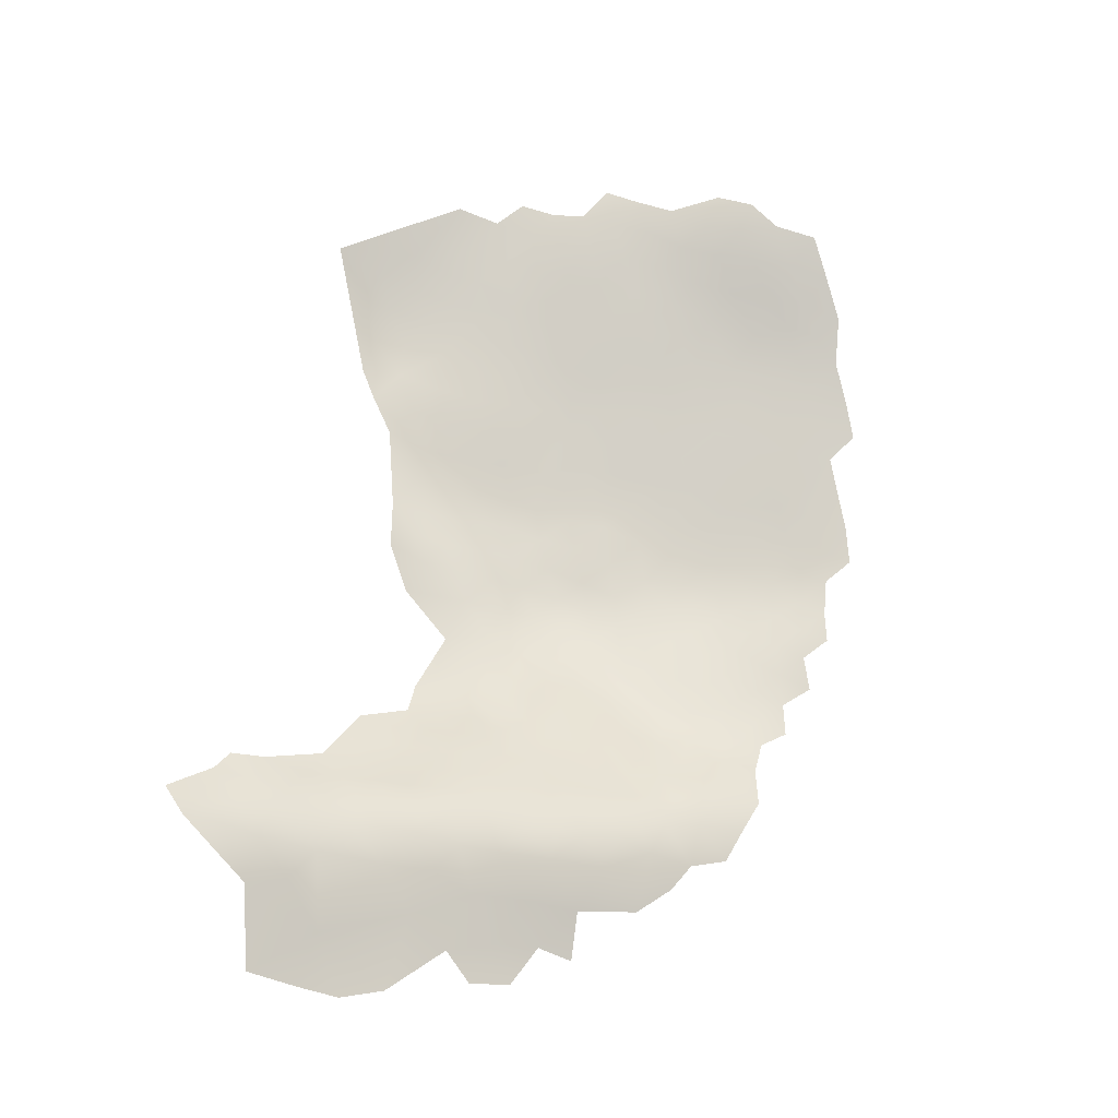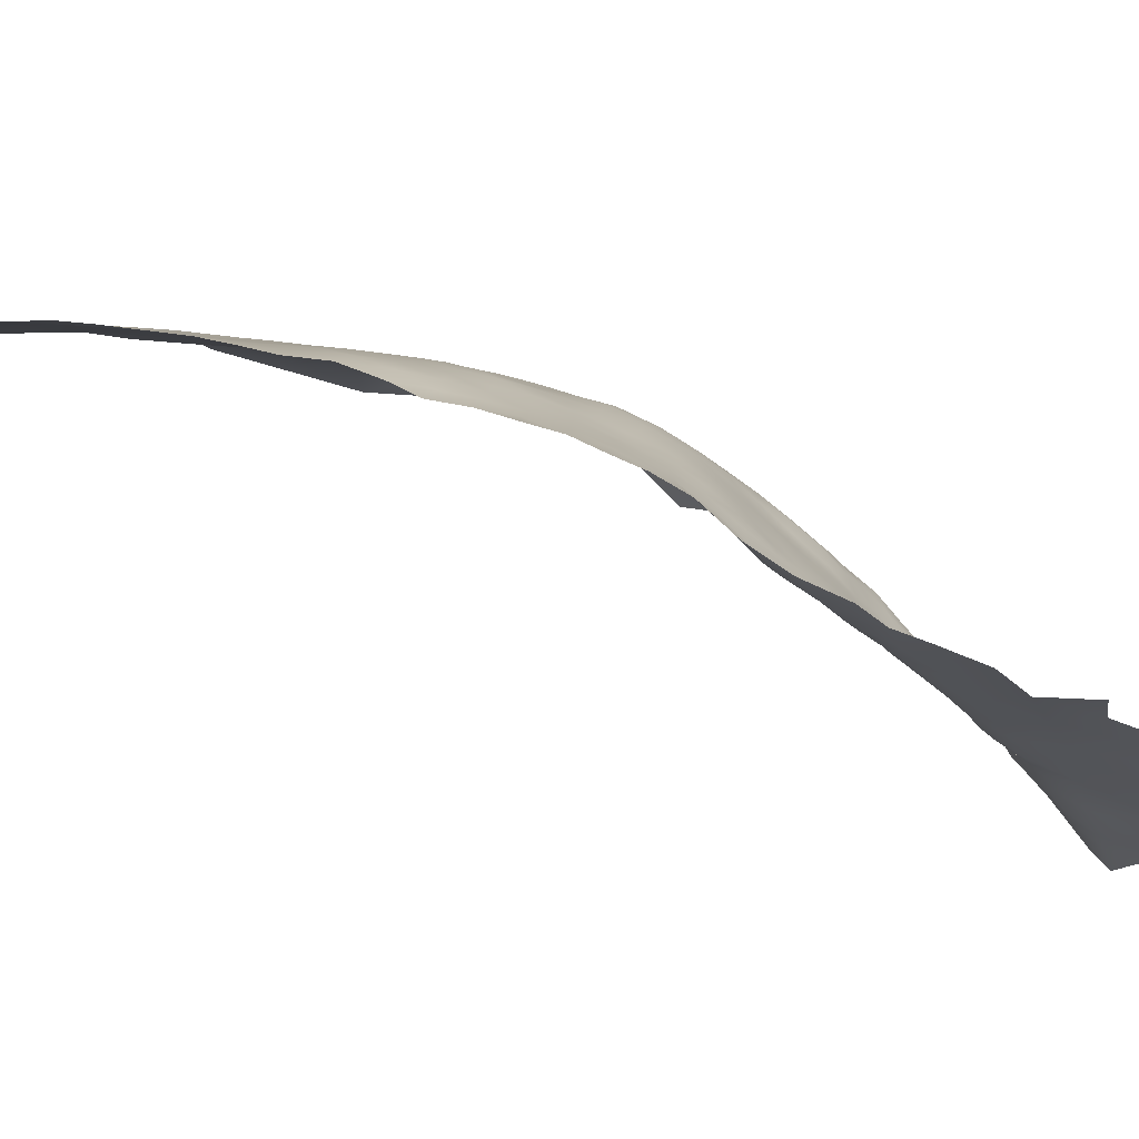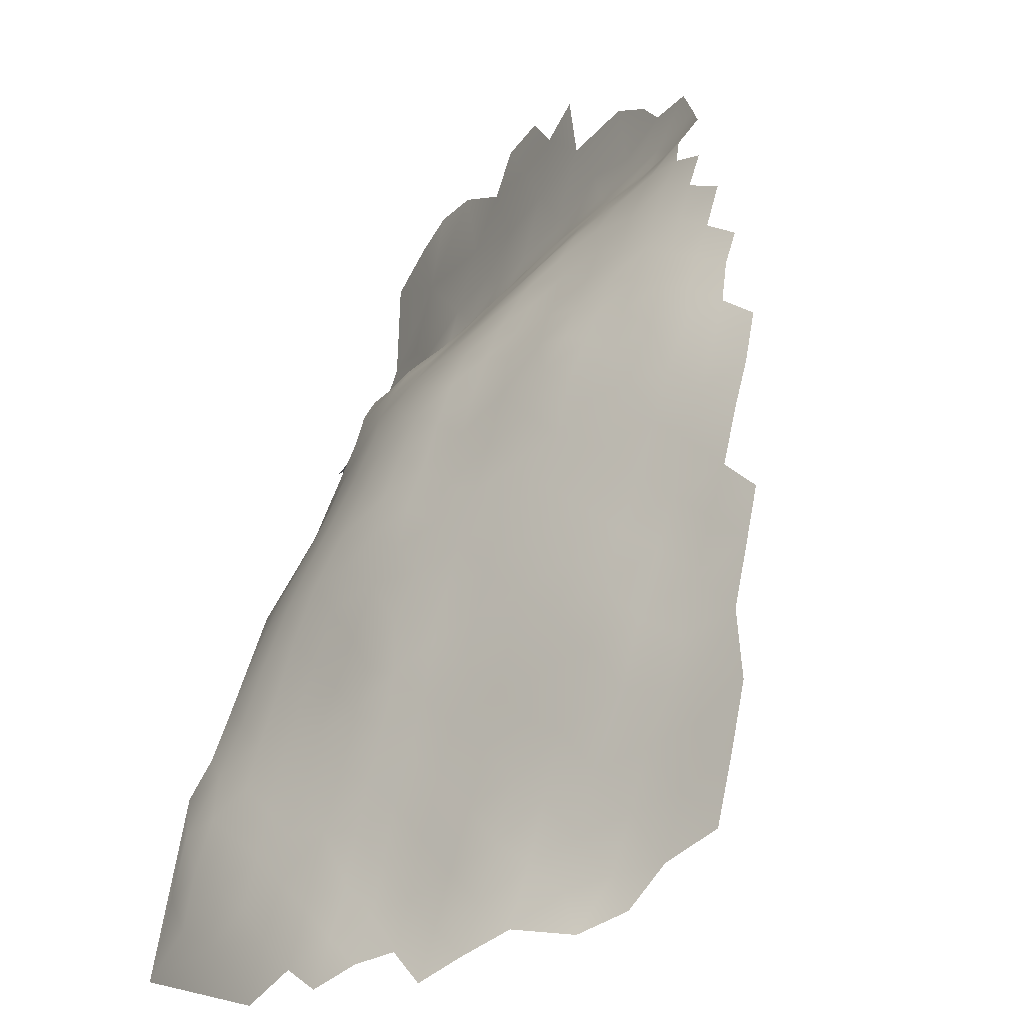
<metadata>
{"format":"obj","ext":"obj","renderer":"f3d","projection":"perspective","resolution":1024,"background":"white","views":[{"elev":-31.0,"azim":-144.1,"up":"+Y"},{"elev":45.9,"azim":-48.3,"up":"+Z"},{"elev":41.9,"azim":-164.1,"up":"+Z"}]}
</metadata>
<code>
v -140.8 91.29 335.6
v -140.7 94.37 335.3
v -140.8 97.57 335.2
v -140.9 100.3 335.1
v -142.9 98.9 336.7
v -142.8 95.86 337
v -144.9 97.4 338.5
v -144.9 100.5 338.1
v -146.9 99.06 339.9
v -146.9 95.99 340.2
v -149.1 97.65 341.4
v -149 94.62 341.9
v -146.9 92.84 340.7
v -144.8 94.3 338.8
v -151.3 96.42 343
v -149 91.42 342.9
v -144.8 103.7 337.1
v -147.2 102.8 339.3
v -142.7 101.7 336.1
v -146.7 89.63 341.3
v -149.2 100.7 341.2
v -142.8 92.79 337.3
v -146.8 106.8 337.5
v -144.7 91.1 339.4
v -144.6 87.98 339.7
v -142.5 89.29 337.4
v -146.6 86.54 341.6
v -144.8 85.14 339.9
v -142.8 84.95 337.9
v -144.2 82.21 339.3
v -149.5 106.9 339.4
v -149.4 110.2 337.7
v -152.1 109.3 340.1
v -152.1 112.5 338.5
v -154.8 111.6 341.1
v -154.7 108.4 342.3
v -152.2 106.3 341.4
v -154.4 104.8 343.4
v -152 102.9 342.4
v -149.9 103.9 340.9
v -144.3 106.7 335.5
v -138.6 96.2 333.3
v -136.4 96.23 331.3
v -136.6 99.08 331.3
v -136.7 93.53 331.7
v -134.7 94.35 330
v -134.5 97.58 329.6
v -134.5 100.7 329
v -132.5 95.75 328.1
v -132.4 98.92 327.7
v -137.1 102.5 330.9
v -132.3 102 326.7
v -130.3 97.24 325.9
v -130.1 100.2 325.3
v -134.7 104 328
v -129.8 103.2 324
v -129.6 106.2 322.9
v -132.2 105.4 325.3
v -127.7 101 322.2
v -127.4 104 321
v -125.2 104.2 318.1
v -123.2 104.2 314.9
v -124.4 107.3 316.5
v -126.8 107.5 319.5
v -125.8 101.2 319.6
v -124 101.5 316.7
v -122.5 107.3 313.4
v -123.7 110.5 314.7
v -125.8 110.5 317.3
v -121.9 110.6 311.8
v -121.8 104.3 311.9
v -123.1 114 312.4
v -125.3 113.9 315.1
v -125.1 117.3 313
v -127.9 116.7 316
v -128.1 113.5 318.1
v -125 120.6 311.5
v -127.6 119.8 314.3
v -122.7 118.1 310
v -120.3 118.7 306.4
v -122.1 121.7 308.2
v -120.9 115.3 308.6
v -119.7 121.7 305.3
v -128.3 98.02 323.6
v -126.3 97.98 321
v -128.2 110.7 319.7
v -133.2 91.93 328.6
v -135.6 90.7 330.9
v -137.5 88.99 332.6
v -135.9 87.45 330.9
v -133.8 88.88 328.7
v -139.7 88.07 334.7
v -137.8 86.59 332.8
v -131.7 90.09 326.4
v -129.7 90.21 324
v -130.4 93.19 325.7
v -131.2 87.65 324.8
v -129.3 87.74 322.5
v -132.7 85.05 326.1
v -130.8 85.22 323.5
v -127.4 87.52 320.2
v -127.7 90.12 321.5
v -128.9 85.17 321.1
v -127.1 84.81 318.9
v -128.8 82.63 320.1
v -127.1 82.32 317.6
v -125.3 84.44 316.8
v -125.3 86.98 318.1
v -125.7 89.28 319.2
v -130.4 80.18 321.1
v -128.6 80.06 318.5
v -130.6 82.83 322.5
v -126.9 79.87 316.2
v -125.3 82.33 315.2
v -125.1 79.94 313.8
v -123.3 82.3 313.1
v -123.5 84.71 314.5
v -121.7 84.6 312.3
v -121.8 87.5 313.1
v -123.6 87.34 315.8
v -121.6 82.16 310.7
v -122.9 79.94 311.4
v -119.7 82.68 307.7
v -121.1 79.95 308.8
v -119.7 79.72 306.5
v -120.5 77.54 306.8
v -122.4 77.49 309.4
v -122 75.16 307.3
v -120.1 75.14 304.8
v -118.5 77.53 303.9
v -123.9 75.16 309.9
v -118.5 74.82 302
v -116.7 75.51 298.3
v -118.3 72.69 300
v -121.9 72.66 305.8
v -120.1 72.62 303.2
v -123.7 72.78 308.1
v -123.3 70.12 307.4
v -121.6 69.78 304.9
v -125.3 73.15 310.5
v -125.1 70.1 310.1
v -116.6 72.82 297.1
v -116.3 70.32 295.3
v -118.2 70.12 298.5
v -119.9 70.13 301.8
v -123 66.8 308.1
v -127.3 69.52 313.7
v -125.5 66.84 312.2
v -126.9 72.78 313
v -129.5 69.47 317.1
v -127.1 65.5 316
v -124.5 77.52 312
v -125.5 91.92 319.6
v -138.5 91.71 333.4
v -129.7 65.76 320.4
v -127.1 61.67 319.5
v -124.5 60.49 315.6
v -128.3 77.56 316.9
v -124.2 98.26 317.4
v -122.7 89.98 315.1
v -138.8 99.7 333.3
v -140.1 102.6 333.8
v -139.8 105.8 332.4
v -142.3 104.8 334.8
v -139.9 109.2 330.9
v -139.9 112.5 329.2
v -142.7 111.8 331.8
v -142.5 108.4 333.3
v -137.3 106.6 329.7
v -137.3 109.9 328.4
v -139.9 115.9 327.4
v -137.3 113.2 326.7
v -137.2 116.3 324.9
v -137.3 119.6 323.4
v -140 118.9 325.9
v -134.5 113.8 324
v -134.6 110.9 325.7
v -126.5 77.46 314.4
v -134.7 107.9 326.8
v -124.1 90.06 317.2
v -142.6 115.2 330
v -115 75.33 295.6
v -149.3 113.5 335.9
v -146.2 110.7 335
v -151.4 99.35 342.7
v -123.2 93.5 315.8
v -120.7 107.4 309.8
v -135.1 85.32 328.9
v -136.6 82.41 329.9
v -134.8 82.54 327.7
v -127.2 95.5 322.1
v -129.9 122.4 315.6
v -127.5 123.1 313
v -127.6 126.5 311.6
v -130 125.9 313.9
v -132.6 129.5 314.2
v -132.7 125.5 316.4
v -125.1 124 310.5
v -125.2 127.3 309.1
v -122.9 125.3 307.9
v -120.9 125.3 305.6
v -122.6 128.5 305.7
v -125.3 130.6 307.3
v -127.8 129.5 310.3
v -129.9 128.8 312.4
v -122.9 131.8 303.8
v -125.9 134.1 305.5
v -127.9 132.6 308.6
v -130.2 135.4 309.2
v -130.4 131.9 311.1
v -132.9 134.3 312.1
v -131 113.2 321.3
v -130.6 116.5 319
v -114.9 70.09 292.6
v -116.1 67.6 294.2
v -125.8 75.33 312.4
v -128.9 72.61 315.9
v -132.1 80.27 323.6
v -132.5 82.83 324.9
v -129.4 62 323.2
v -132.5 65.49 325.1
v -136 66.17 329.9
v -120.7 56.25 311.6
v -118.3 55.18 308.3
v -116.5 55.51 304.9
v -118.6 60.13 304.7
v -127.2 58.44 321.8
v -125 58.07 318.4
v -130.8 61.37 326.5
v -114.4 56.03 300.3
v -152.1 115.8 336.8
v -151.9 119.1 335.1
v -155 118.4 337.8
v -155 115.2 339.5
v -157.5 117.5 340.3
v -157.8 120.7 338.9
v -158 124.7 336.7
v -155 121.8 336
v -117.6 67.16 297.3
v -116.2 63.03 297.3
v -132.6 119.4 319.6
v -133.7 116.8 321.9
v -132.5 122.1 318.1
v -135.6 137 312.9
v -135.4 140.1 311.5
v -138 139.1 313.7
v -140.5 139 315.6
v -143 138.1 317.7
v -140.5 135.6 316.9
v -143 134.9 319.4
v -137.8 132.8 316.4
v -140.4 132.2 318.7
v -143.2 131.4 321.5
v -140.4 128.8 320.7
v -137.6 129.4 318.1
v -143.2 127.9 323.4
v -137.7 126.5 319.8
v -140.4 125.5 322.5
v -145.6 137.4 320.2
v -145.7 134 322.1
v -145.8 130.3 324.1
v -145.5 127 325.9
v -143.1 124.5 325.4
v -148.3 128.5 327.2
v -138.1 136 315
v -133 138.2 310.4
v -135.3 130.3 315.8
v -135.4 133.4 314.4
v -140.4 122.2 324.5
v -137.7 123.1 321.7
v -143.1 121.6 327.1
v -135.1 124.1 319.2
v -135.1 127.4 317.3
v -145.4 140.5 318.6
v -148.2 139.5 320.9
v -142.9 141.6 316.5
v -128.8 95.47 324.2
v -136.2 79.98 328.6
v -134.2 80.09 326.2
v -125.6 94.95 320
v -127.6 92.97 322.3
v -137.7 77.46 329.3
v -138.2 80.31 331
v -139.7 77.58 331.6
v -141.2 77.83 333.5
v -141.2 75.04 333.3
v -137.3 74.98 327.9
v -135.7 77.55 327
v -135.2 75.16 325.4
v -133.9 77.67 324.6
v -132.1 77.63 322.2
v -136.3 72.68 326.5
v -134.3 72.4 323.8
v -135 69.51 325.9
v -132.1 108.4 324.4
v -129.8 109.4 321.9
v -130.3 119.6 317.2
v -141 80.29 334.1
v -141.2 83.21 335.5
v -142.8 81.01 336.9
v -142.7 78.15 335.6
v -144.7 78.38 338.8
v -143.7 75.19 337.3
v -139.5 82.57 333.3
v -142.2 71.97 336.2
v -139.6 85.06 334.3
v -142.7 118.7 328.4
v -122.5 101.3 313
v -146 124.4 327.8
v -146 121.1 329.6
v -148.8 124.1 330.3
v -151.9 127.2 330.7
v -151.8 123.3 333
v -148.9 120.5 332.3
v -146 117.8 331.3
v -149 117 334
v -146 114.4 333
v -130.5 139.2 307.1
v -160 136.5 330.3
v -159.8 132.6 332.7
v -157.2 133.8 329.8
v -157.1 137.5 327.4
v -157.2 130.3 332.3
v -157.1 127.2 334.3
v -154.3 130.8 329.8
v -154.2 134.1 327.4
v -151.2 131.3 327.4
v -159.6 128.9 335.1
v -154 137.3 325.3
v -151.2 134.8 325.1
v -121.7 97.43 311.2
v -151.1 137.7 323.2
v -148.3 135.7 322.7
v -137.6 84.01 331.7
v -152.7 140.7 323.2
v -155.5 139.7 325.1
v -130.3 77.62 319.7
v -131.9 74.99 320.8
v -130 74.97 318.1
v -131.2 72.28 319.2
v -133.6 75.2 323
v -121.5 101.7 308.8
v -154.9 125.2 334
v -118.3 63.97 300.6
v -134.9 120.7 321
v -114.7 67.55 290.6
v -128 75.03 315.1
v -141.2 85.9 336.3
v -133 72.64 321.6
v -132.2 69.52 321.3
v -114.6 73.35 294
v -113.3 70.3 289.6
v -138 71.53 329.5
v -138.5 68.56 332.2
v -132.7 87.6 326.8
v -132.3 111.3 323.3
v -123.4 62.98 311.6
v -121 129.1 303.2
v -120.8 133.5 299.5
v -140.1 70.97 333.3
v -139.2 74.64 330.5
v -120 66.86 302.3
v -148.4 132.2 324.8
v -155.1 128.1 332.2
f 106 107 104
f 348 299 306
f 113 106 111
f 107 108 104
f 24 20 25
f 338 291 341
f 304 299 298
f 282 283 284
f 15 11 185
f 9 21 11
f 21 185 11
f 304 306 299
f 28 25 27
f 290 288 289
f 282 278 283
f 290 289 341
f 290 341 291
f 5 4 19
f 117 114 116
f 115 116 114
f 282 288 278
f 111 158 113
f 20 27 25
f 117 107 114
f 279 288 290
f 140 137 131
f 4 5 3
f 47 49 50
f 12 10 11
f 8 5 19
f 15 12 11
f 118 117 116
f 8 9 7
f 103 101 98
f 98 100 103
f 10 7 9
f 10 9 11
f 287 288 282
f 189 283 278
f 189 278 190
f 22 26 1
f 152 178 216
f 112 219 218
f 84 53 277
f 301 285 298
f 126 128 129
f 14 22 6
f 278 279 190
f 278 288 279
f 46 43 45
f 46 47 43
f 102 98 101
f 121 122 124
f 85 191 280
f 14 7 10
f 14 6 7
f 217 149 347
f 144 142 134
f 106 114 107
f 113 158 178
f 113 178 115
f 98 95 97
f 98 97 100
f 94 355 97
f 94 97 95
f 92 348 306
f 44 43 47
f 6 2 3
f 7 5 8
f 306 93 92
f 105 104 103
f 152 115 178
f 46 49 47
f 300 301 298
f 95 98 102
f 101 108 109
f 13 10 12
f 13 14 10
f 289 288 287
f 101 103 104
f 101 104 108
f 30 29 28
f 95 96 94
f 110 105 112
f 110 112 218
f 349 341 293
f 349 338 341
f 6 5 7
f 6 3 5
f 89 93 90
f 89 90 88
f 292 289 287
f 121 118 116
f 121 116 122
f 127 124 122
f 105 106 104
f 347 178 158
f 140 131 216
f 105 110 111
f 105 111 106
f 100 219 112
f 48 47 50
f 140 216 149
f 340 338 349
f 340 339 338
f 131 128 127
f 131 137 128
f 124 126 125
f 135 129 128
f 135 136 129
f 111 110 337
f 127 126 124
f 127 128 126
f 188 189 190
f 160 180 120
f 160 120 119
f 300 298 299
f 99 97 355
f 88 90 91
f 88 91 87
f 280 191 281
f 280 281 153
f 293 341 289
f 42 3 2
f 129 132 130
f 129 136 132
f 48 44 47
f 48 51 44
f 144 143 142
f 22 2 6
f 22 1 2
f 92 93 89
f 103 112 105
f 103 100 112
f 94 91 355
f 259 274 275
f 338 337 291
f 338 339 337
f 13 20 24
f 123 124 125
f 350 340 349
f 286 361 284
f 286 284 285
f 162 4 161
f 346 352 214
f 100 97 99
f 100 99 219
f 52 48 50
f 52 55 48
f 57 295 58
f 14 13 24
f 22 14 24
f 22 24 26
f 292 293 289
f 131 152 216
f 290 291 218
f 113 114 106
f 113 115 114
f 122 116 115
f 122 115 152
f 18 9 8
f 18 21 9
f 180 153 109
f 127 152 131
f 127 122 152
f 94 87 91
f 49 53 50
f 16 13 12
f 29 299 348
f 123 121 124
f 16 20 13
f 17 8 19
f 17 18 8
f 130 126 129
f 110 291 337
f 110 218 291
f 36 38 37
f 146 138 141
f 54 53 84
f 361 282 284
f 361 287 282
f 163 164 162
f 279 290 218
f 125 126 130
f 31 33 37
f 23 17 41
f 268 265 251
f 241 297 243
f 243 297 192
f 273 255 257
f 18 40 21
f 119 117 118
f 119 120 117
f 215 214 143
f 239 215 143
f 239 143 144
f 102 153 281
f 71 67 62
f 204 194 199
f 193 192 78
f 65 60 59
f 65 61 60
f 303 301 302
f 182 133 142
f 186 180 160
f 245 246 244
f 66 61 65
f 159 66 65
f 54 50 53
f 54 52 50
f 84 277 191
f 84 191 85
f 161 4 3
f 161 3 42
f 249 247 248
f 175 171 173
f 37 38 39
f 37 39 40
f 143 214 351
f 133 134 142
f 174 175 173
f 265 244 246
f 51 48 55
f 56 57 58
f 294 293 292
f 353 287 361
f 353 292 287
f 17 19 164
f 17 164 41
f 302 301 300
f 59 84 85
f 69 86 64
f 69 64 63
f 200 199 198
f 364 324 343
f 346 214 215
f 67 63 62
f 194 198 199
f 76 86 69
f 296 295 57
f 296 356 295
f 33 36 37
f 33 35 36
f 134 132 136
f 61 63 64
f 68 69 63
f 68 63 67
f 70 68 67
f 138 139 135
f 138 135 137
f 329 336 322
f 165 169 170
f 266 245 244
f 327 264 363
f 219 279 218
f 205 194 204
f 205 195 194
f 65 59 85
f 65 85 159
f 141 138 137
f 141 137 140
f 347 339 217
f 81 80 83
f 334 306 304
f 334 93 306
f 237 343 324
f 237 238 343
f 165 167 168
f 165 166 167
f 62 63 61
f 62 61 66
f 139 136 135
f 139 145 136
f 26 24 25
f 210 205 204
f 184 183 32
f 176 177 356
f 250 249 248
f 309 263 262
f 102 101 109
f 102 109 153
f 163 169 165
f 60 61 64
f 31 37 40
f 329 326 330
f 268 244 265
f 209 210 208
f 32 34 33
f 32 33 31
f 211 244 268
f 79 77 74
f 271 269 263
f 248 274 259
f 194 195 193
f 194 193 198
f 339 347 158
f 78 74 77
f 158 111 337
f 158 337 339
f 166 165 170
f 172 166 170
f 176 172 177
f 176 173 172
f 329 330 332
f 172 173 171
f 34 35 33
f 347 149 216
f 347 216 178
f 120 107 117
f 120 108 107
f 168 163 165
f 255 273 267
f 253 261 256
f 139 362 145
f 166 172 171
f 166 171 181
f 254 256 258
f 272 270 345
f 180 109 108
f 180 108 120
f 193 77 198
f 193 78 77
f 233 235 234
f 233 236 235
f 334 189 188
f 179 58 295
f 145 134 136
f 56 52 54
f 308 71 62
f 181 167 166
f 213 297 241
f 309 310 271
f 309 271 263
f 255 254 257
f 334 283 189
f 334 304 283
f 270 174 345
f 183 34 32
f 183 231 34
f 253 256 254
f 333 332 330
f 272 273 257
f 351 182 142
f 351 142 143
f 323 364 325
f 342 71 308
f 314 316 315
f 190 279 219
f 190 219 99
f 270 272 257
f 156 227 228
f 238 236 233
f 56 60 57
f 56 59 60
f 251 265 249
f 206 202 358
f 213 241 242
f 252 251 249
f 252 249 250
f 204 208 210
f 310 314 315
f 88 154 89
f 88 45 154
f 188 190 99
f 258 257 254
f 258 270 257
f 162 19 4
f 162 164 19
f 75 297 213
f 329 335 336
f 329 332 335
f 159 85 280
f 277 281 191
f 250 248 259
f 250 259 260
f 237 236 238
f 263 269 258
f 263 258 256
f 233 231 232
f 209 211 210
f 310 309 311
f 310 311 314
f 262 263 256
f 187 70 67
f 187 67 71
f 91 90 188
f 264 261 363
f 177 170 179
f 177 172 170
f 72 73 68
f 72 68 70
f 307 171 175
f 307 181 171
f 52 56 58
f 21 39 185
f 21 40 39
f 251 267 268
f 251 255 267
f 250 260 253
f 72 74 73
f 177 179 295
f 177 295 356
f 297 78 192
f 297 75 78
f 231 233 234
f 212 213 242
f 168 41 164
f 168 164 163
f 204 199 203
f 204 203 208
f 272 243 197
f 272 197 273
f 154 2 1
f 327 326 325
f 195 192 193
f 265 247 249
f 265 246 247
f 55 52 58
f 321 322 319
f 133 132 134
f 195 205 196
f 195 196 197
f 323 324 364
f 316 317 315
f 252 255 251
f 252 254 255
f 76 75 213
f 270 258 269
f 318 266 209
f 212 356 296
f 212 296 86
f 51 161 44
f 311 312 313
f 330 363 333
f 248 247 276
f 248 276 274
f 300 29 30
f 300 299 29
f 302 300 30
f 42 45 43
f 80 81 79
f 80 79 82
f 88 46 45
f 88 87 46
f 320 323 321
f 310 307 271
f 29 25 28
f 51 162 161
f 269 175 174
f 269 174 270
f 262 261 264
f 262 256 261
f 73 69 68
f 44 161 42
f 44 42 43
f 314 311 313
f 252 250 253
f 252 253 254
f 145 144 134
f 327 363 330
f 327 330 326
f 92 89 154
f 92 154 1
f 242 241 345
f 148 146 141
f 51 55 169
f 74 78 75
f 74 75 73
f 333 260 259
f 328 324 323
f 76 69 73
f 76 73 75
f 202 200 201
f 320 328 323
f 212 86 76
f 212 76 213
f 281 95 102
f 334 90 93
f 334 188 90
f 147 149 217
f 147 217 150
f 147 148 141
f 284 298 285
f 325 326 321
f 325 321 323
f 169 179 170
f 314 232 316
f 26 92 1
f 26 348 92
f 81 77 79
f 183 184 317
f 183 317 316
f 211 266 244
f 211 209 266
f 59 54 84
f 59 56 54
f 196 267 273
f 196 273 197
f 333 275 332
f 333 259 275
f 156 228 157
f 360 361 286
f 360 353 361
f 87 49 46
f 207 208 203
f 234 34 231
f 234 35 34
f 64 86 296
f 355 91 188
f 355 188 99
f 231 316 232
f 231 183 316
f 260 261 253
f 340 217 339
f 340 150 217
f 32 31 23
f 220 227 156
f 53 96 277
f 53 49 96
f 238 233 232
f 175 271 307
f 175 269 271
f 243 345 241
f 243 272 345
f 357 146 148
f 363 261 260
f 363 260 333
f 212 176 356
f 212 242 176
f 81 200 198
f 81 198 77
f 308 62 66
f 281 277 96
f 281 96 95
f 326 329 322
f 326 322 321
f 354 353 360
f 23 18 17
f 312 325 364
f 359 206 358
f 151 148 147
f 151 147 150
f 283 298 284
f 283 304 298
f 55 58 179
f 55 179 169
f 42 2 154
f 42 154 45
f 87 94 96
f 87 96 49
f 186 153 180
f 181 317 167
f 181 315 317
f 331 342 308
f 328 237 324
f 350 349 293
f 305 360 286
f 184 32 23
f 286 285 301
f 307 315 181
f 307 310 315
f 196 205 210
f 26 25 29
f 26 29 348
f 163 162 51
f 163 51 169
f 146 139 138
f 206 207 203
f 206 203 202
f 150 340 350
f 141 140 149
f 141 149 147
f 320 321 319
f 242 173 176
f 202 203 199
f 202 199 200
f 186 280 153
f 312 343 313
f 312 364 343
f 238 313 343
f 64 57 60
f 64 296 57
f 81 83 201
f 81 201 200
f 197 192 195
f 197 243 192
f 242 345 174
f 242 174 173
f 155 220 156
f 72 79 74
f 72 82 79
f 184 23 41
f 184 41 168
f 184 167 317
f 184 168 167
f 156 151 155
f 221 229 220
f 123 118 121
f 31 18 23
f 31 40 18
f 157 151 156
f 358 202 201
f 196 268 267
f 303 286 301
f 303 305 286
f 186 159 280
f 221 220 155
f 352 351 214
f 309 262 264
f 327 312 264
f 327 325 312
f 240 215 239
f 196 210 211
f 196 211 268
f 155 150 350
f 155 151 150
f 221 155 350
f 313 232 314
f 313 238 232
f 221 294 222
f 294 350 293
f 294 221 350
f 82 72 70
f 294 292 353
f 342 187 71
f 344 240 239
f 362 144 145
f 275 335 332
f 226 224 225
f 133 130 132
f 226 225 230
f 311 309 264
f 311 264 312
f 123 125 130
f 357 148 151
f 357 151 157
f 239 144 362
f 239 362 344
f 207 209 208
f 222 353 354
f 222 294 353
f 186 160 119
f 308 66 159
f 146 362 139
f 359 207 206
f 318 209 207
f 331 308 159
f 331 159 186
f 226 240 344
f 226 230 240
f 226 344 362
f 82 70 187
f 240 346 215
f 357 157 223
f 358 201 83
f 226 223 224
f 226 357 223
f 226 362 146
f 226 146 357
f 359 358 83
f 359 318 207
f 137 135 128

</code>
